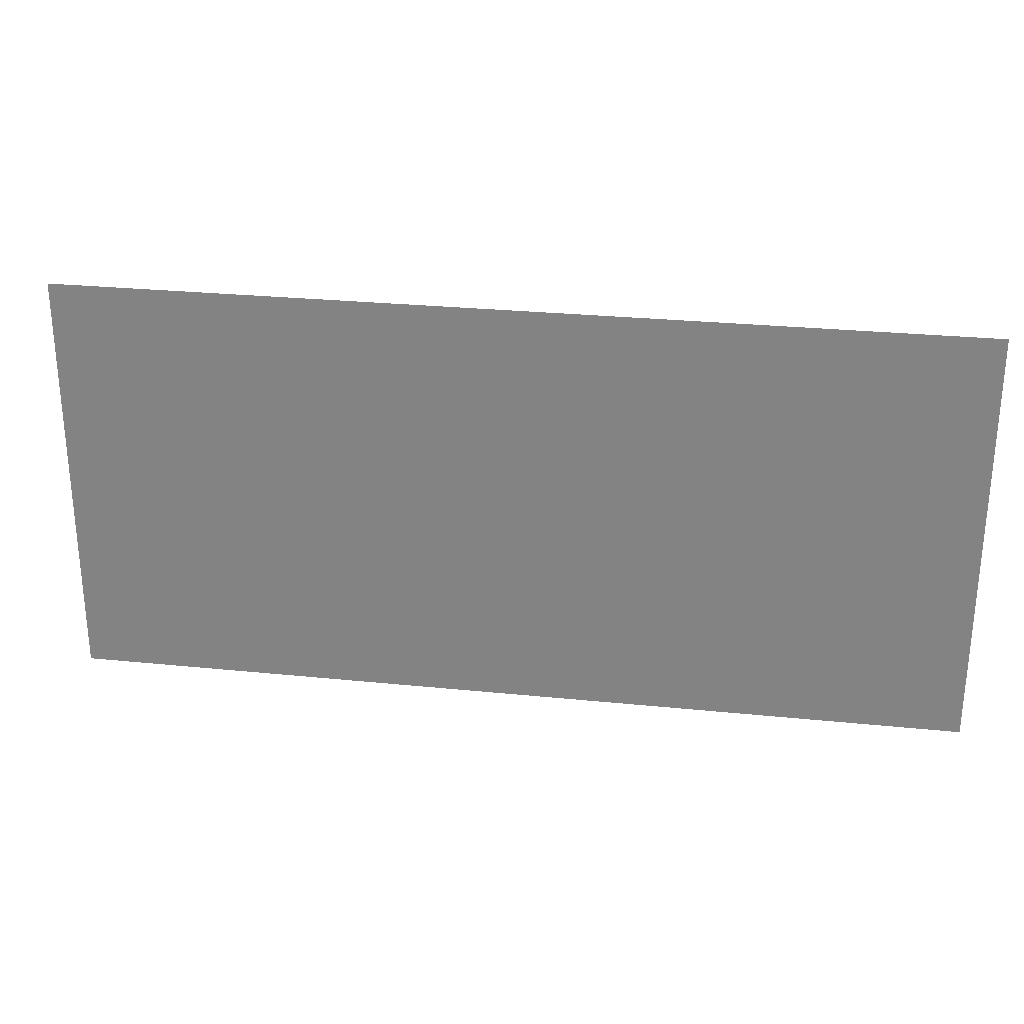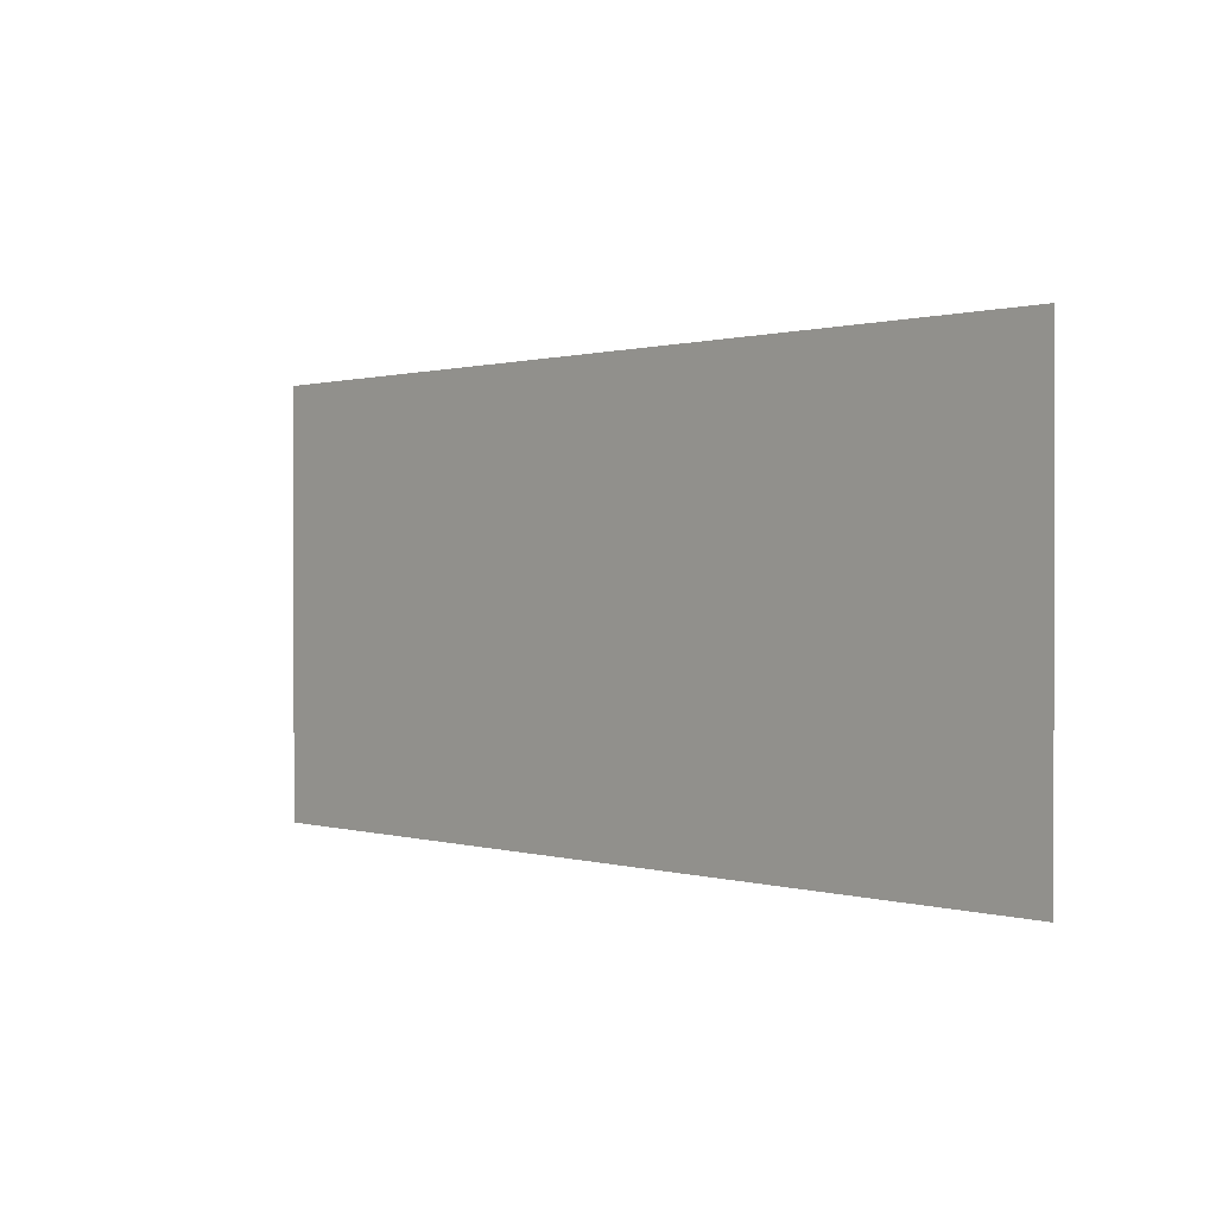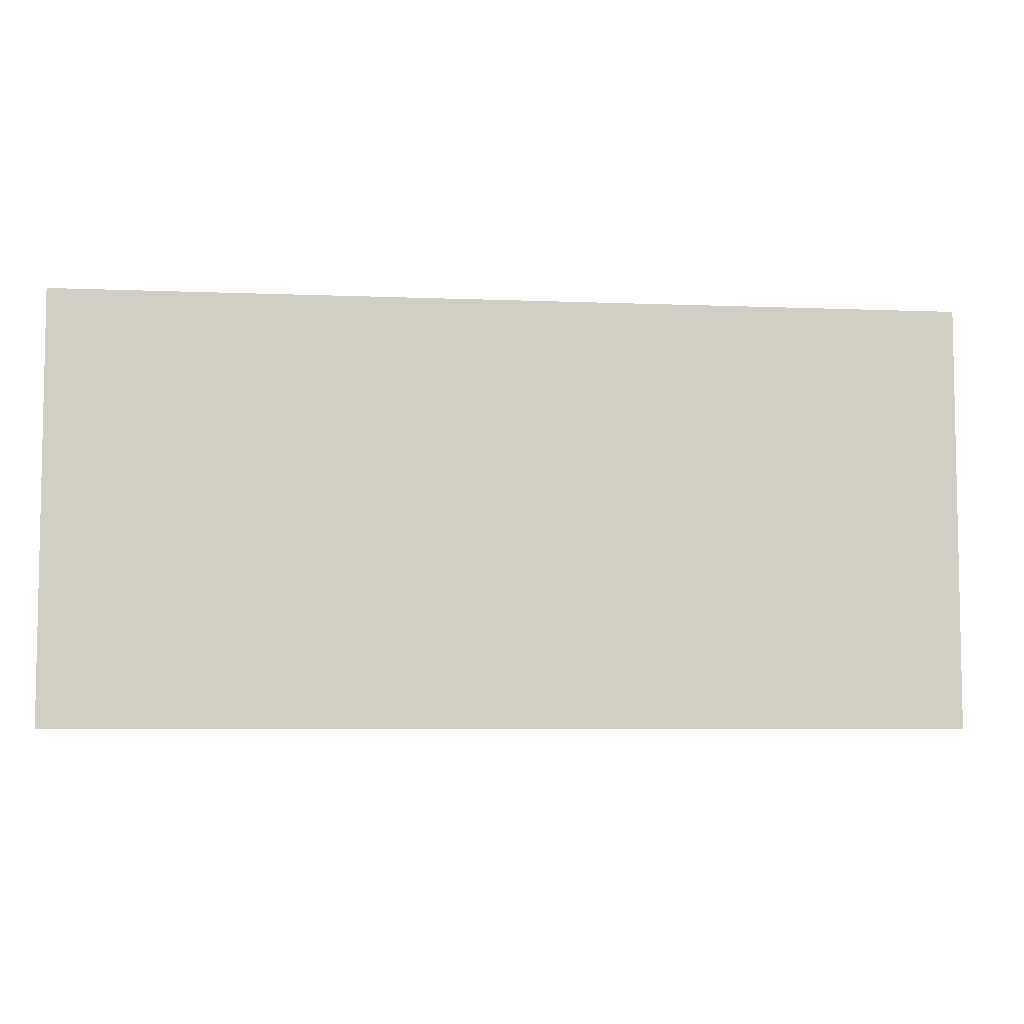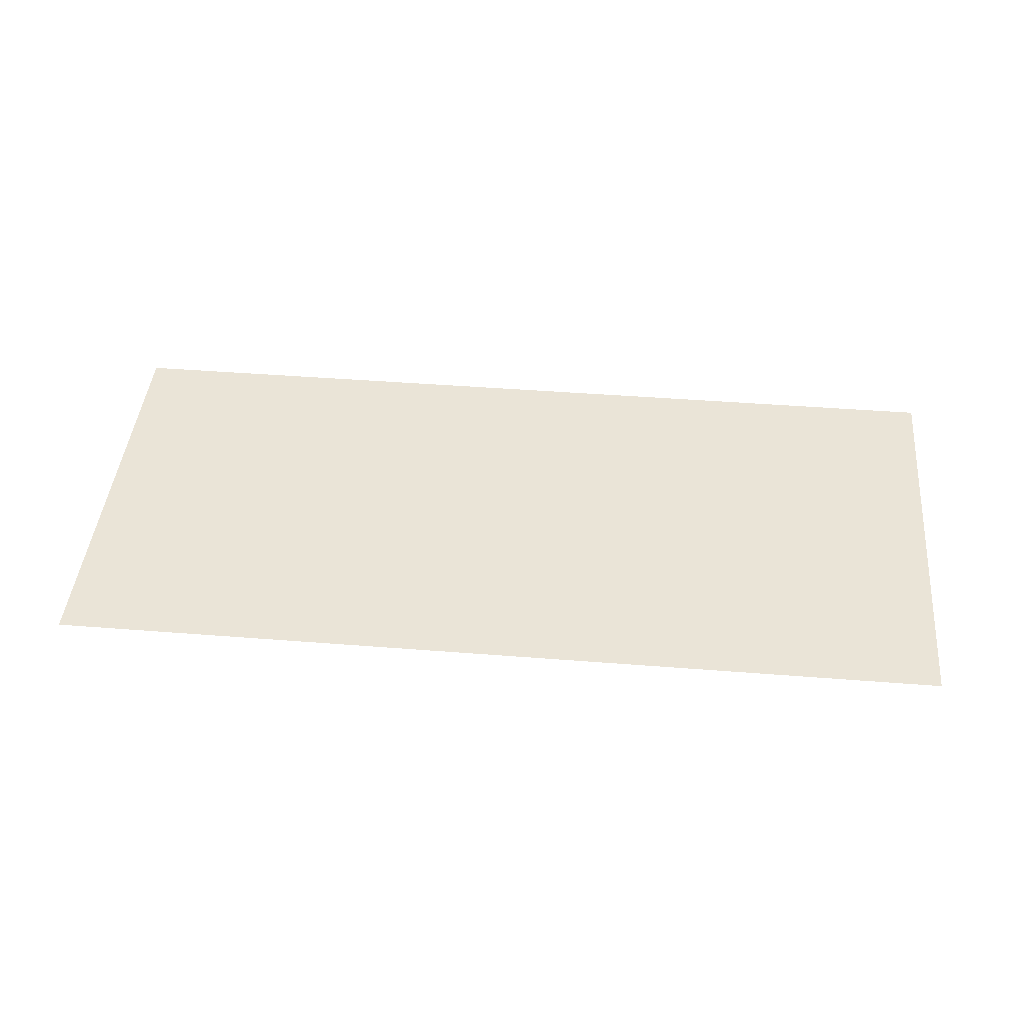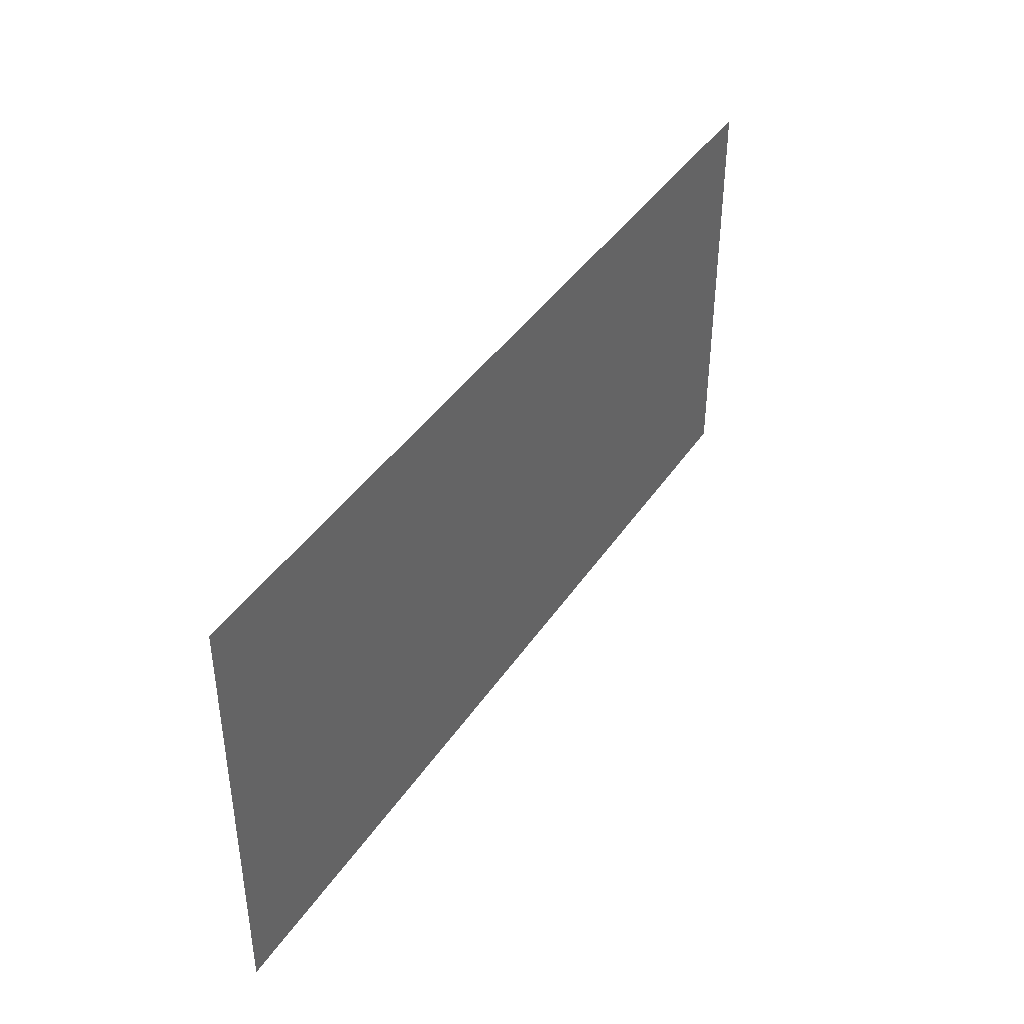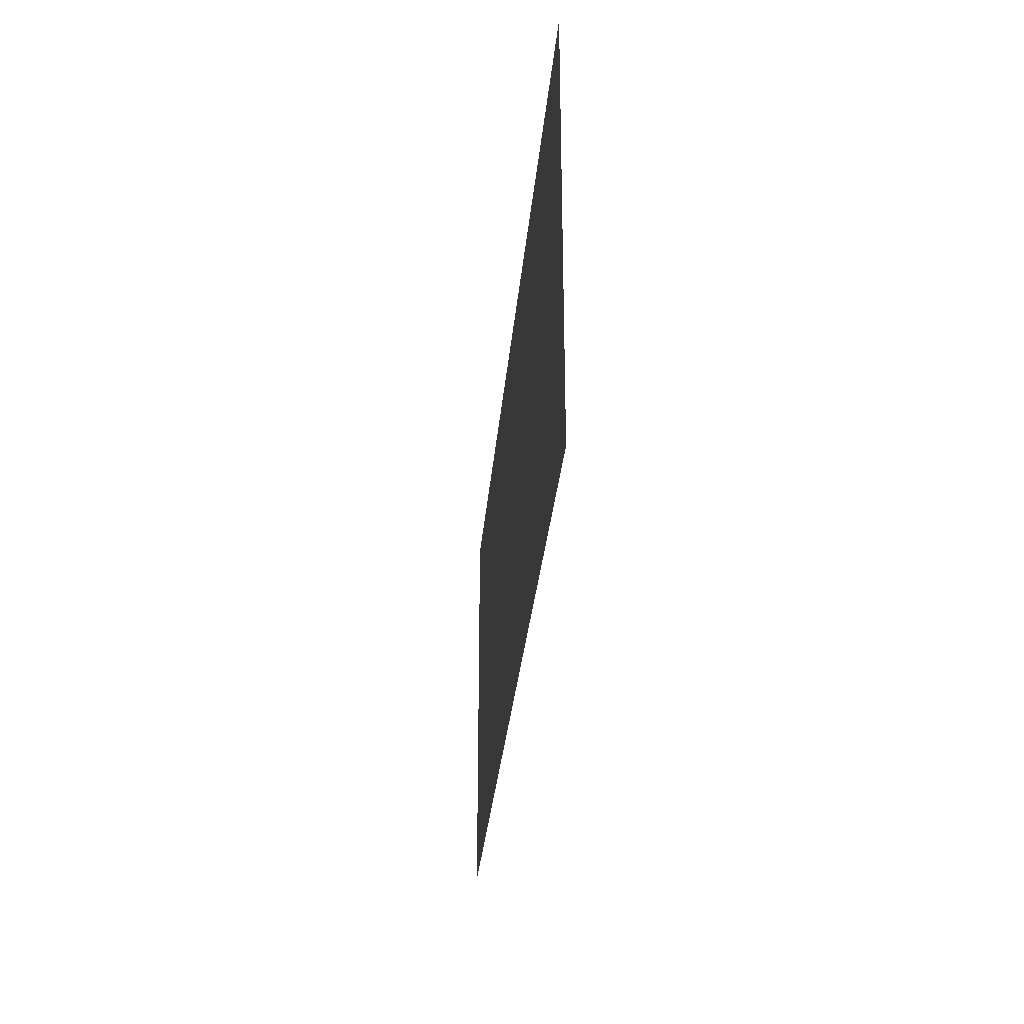
<metadata>
{"format":"obj","ext":"obj","renderer":"f3d","projection":"perspective","resolution":1024,"background":"white","views":[{"elev":27.5,"azim":-171.1,"up":"+Z"},{"elev":0.6,"azim":47.7,"up":"+Z"},{"elev":-6.4,"azim":173.1,"up":"+Z"},{"elev":43.8,"azim":-174.7,"up":"+Y"},{"elev":40.8,"azim":-59.4,"up":"+Z"},{"elev":-30.7,"azim":-95.0,"up":"+Z"}]}
</metadata>
<code>
o BT_9_1/BT_9/mesh2/mesh2-geometry#mesh2-geometry
v 0.6579 -0.4968 0.2848
v -0.6815 -0.4968 -0.3412
v -0.6815 -0.4968 0.2848
v 0.6579 -0.4968 -0.3412
f 1 2 3
f 2 1 4
f 3 2 1
f 4 1 2

</code>
